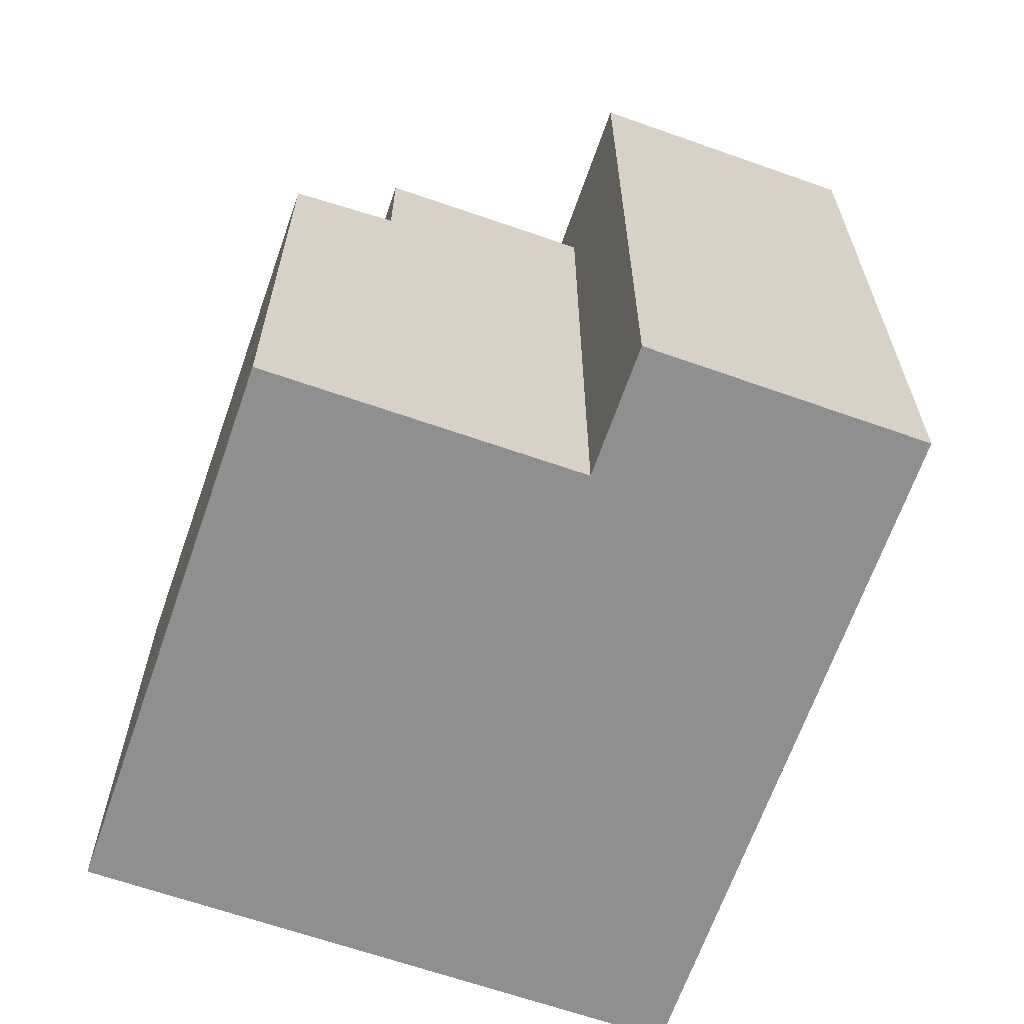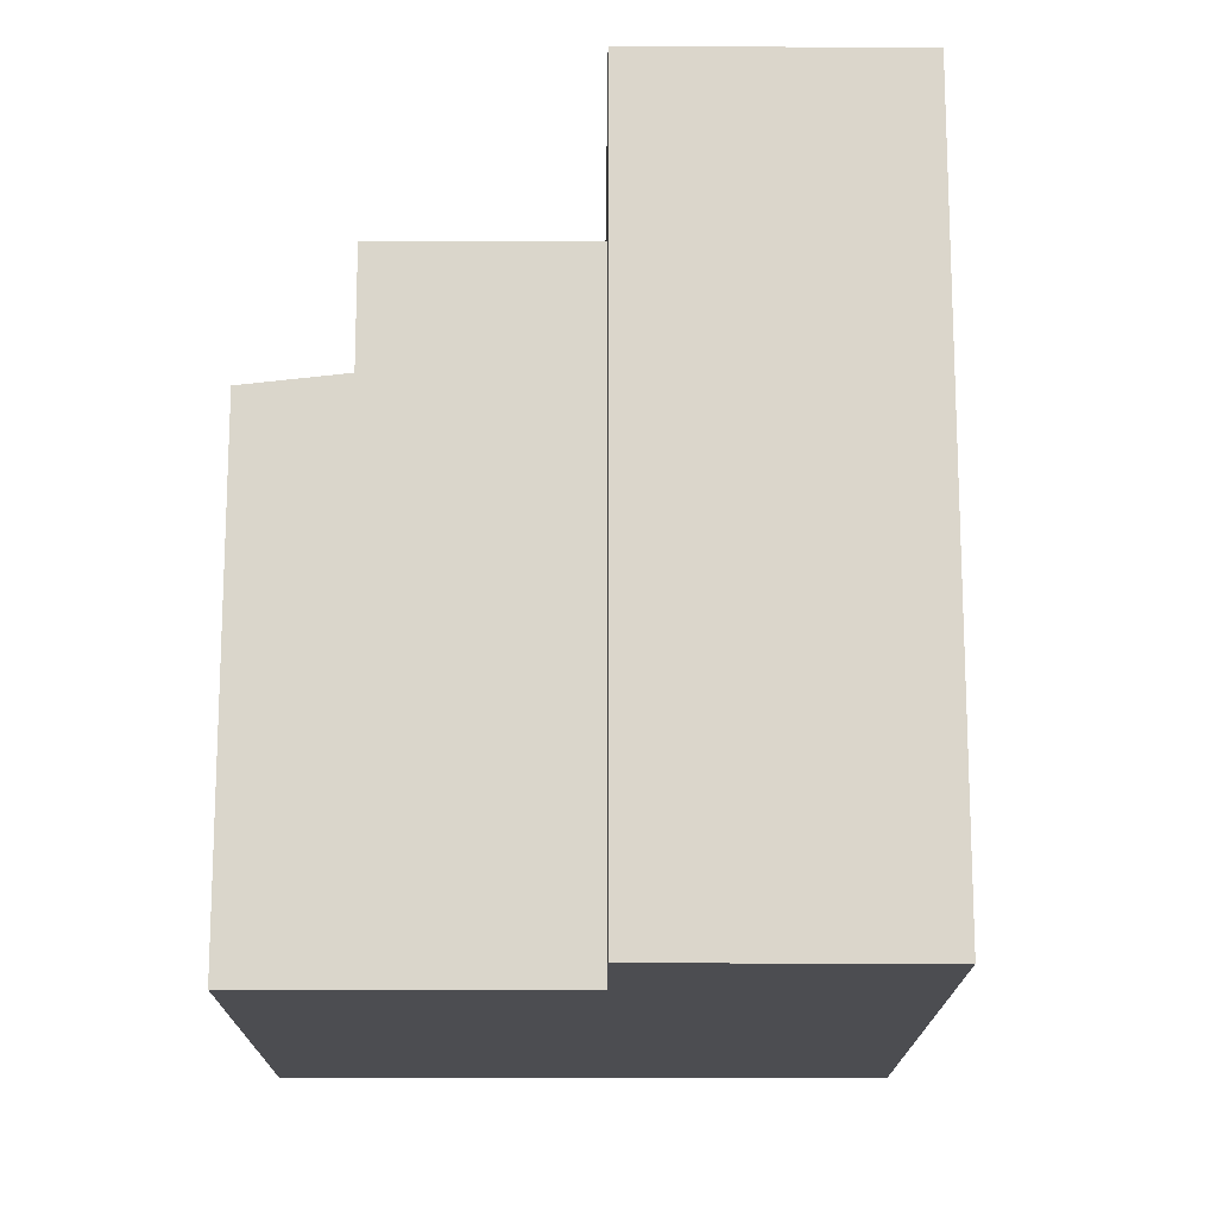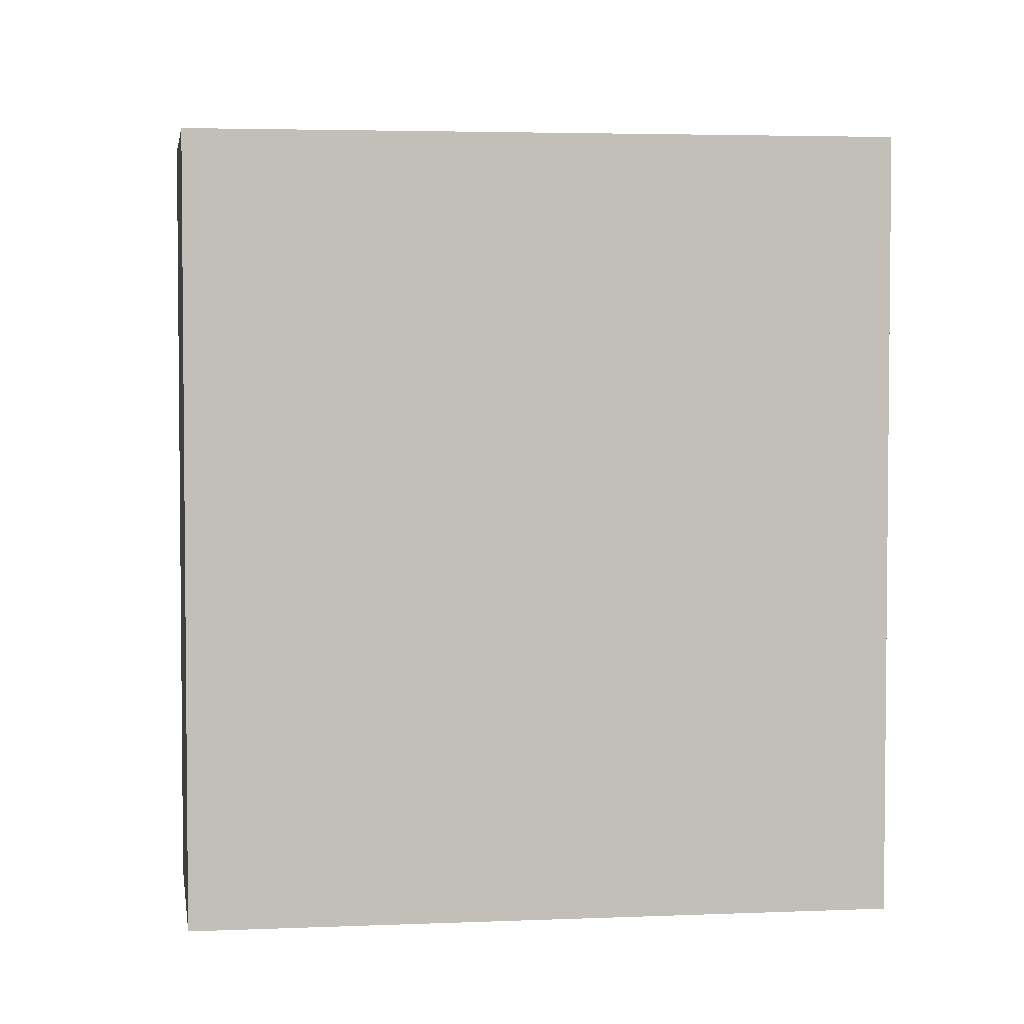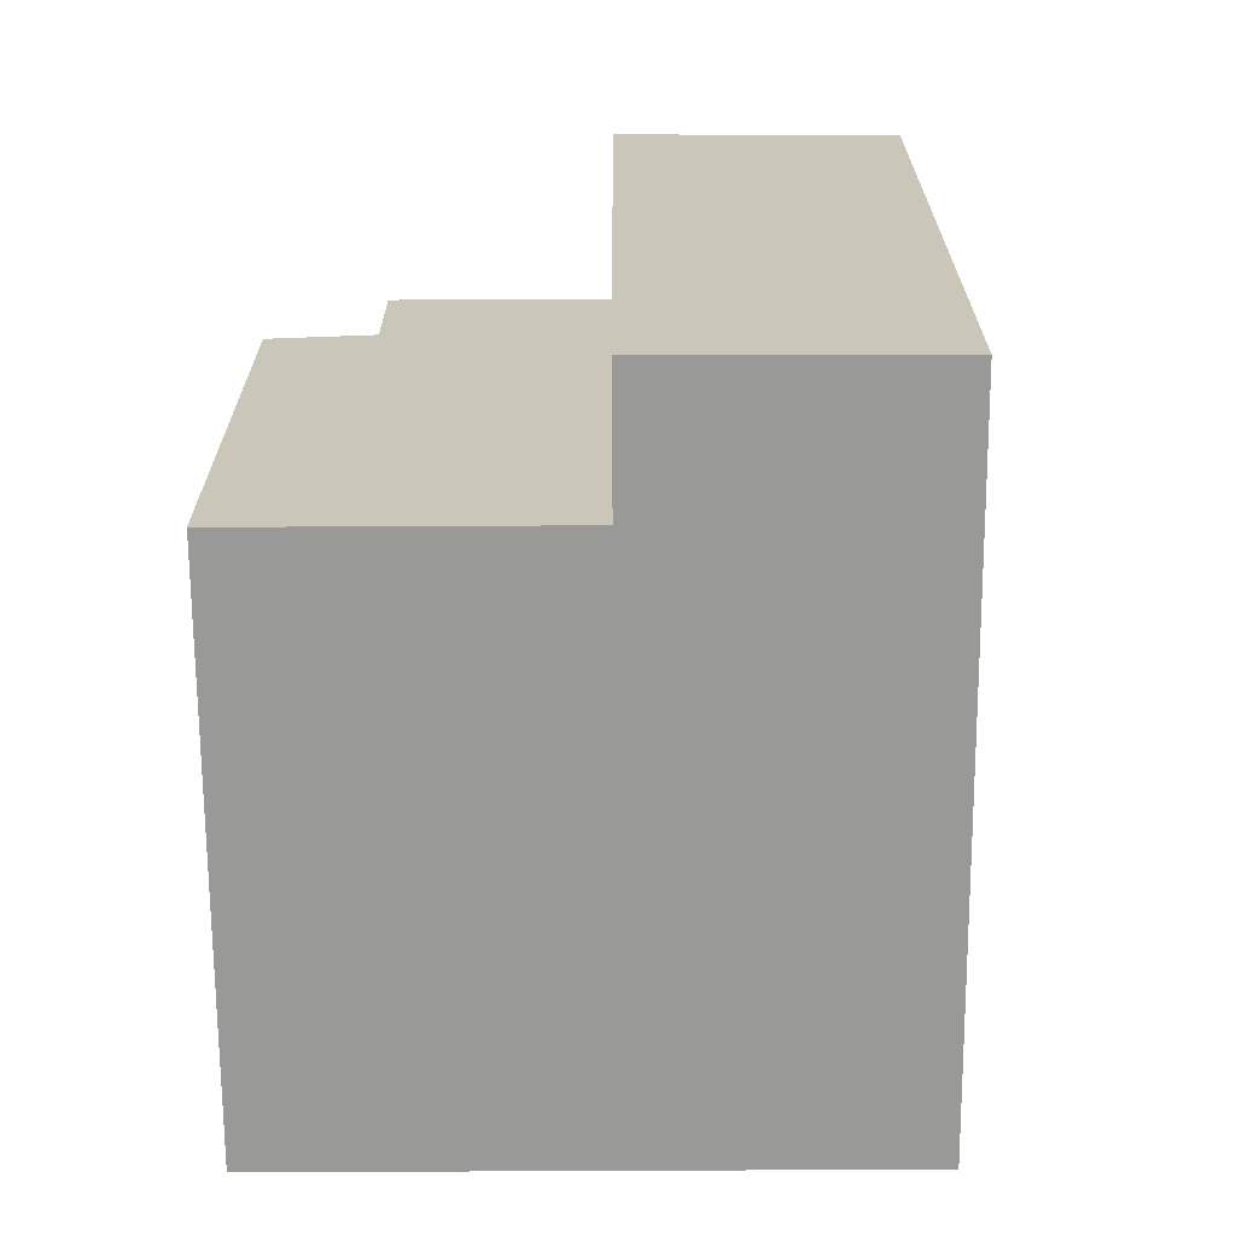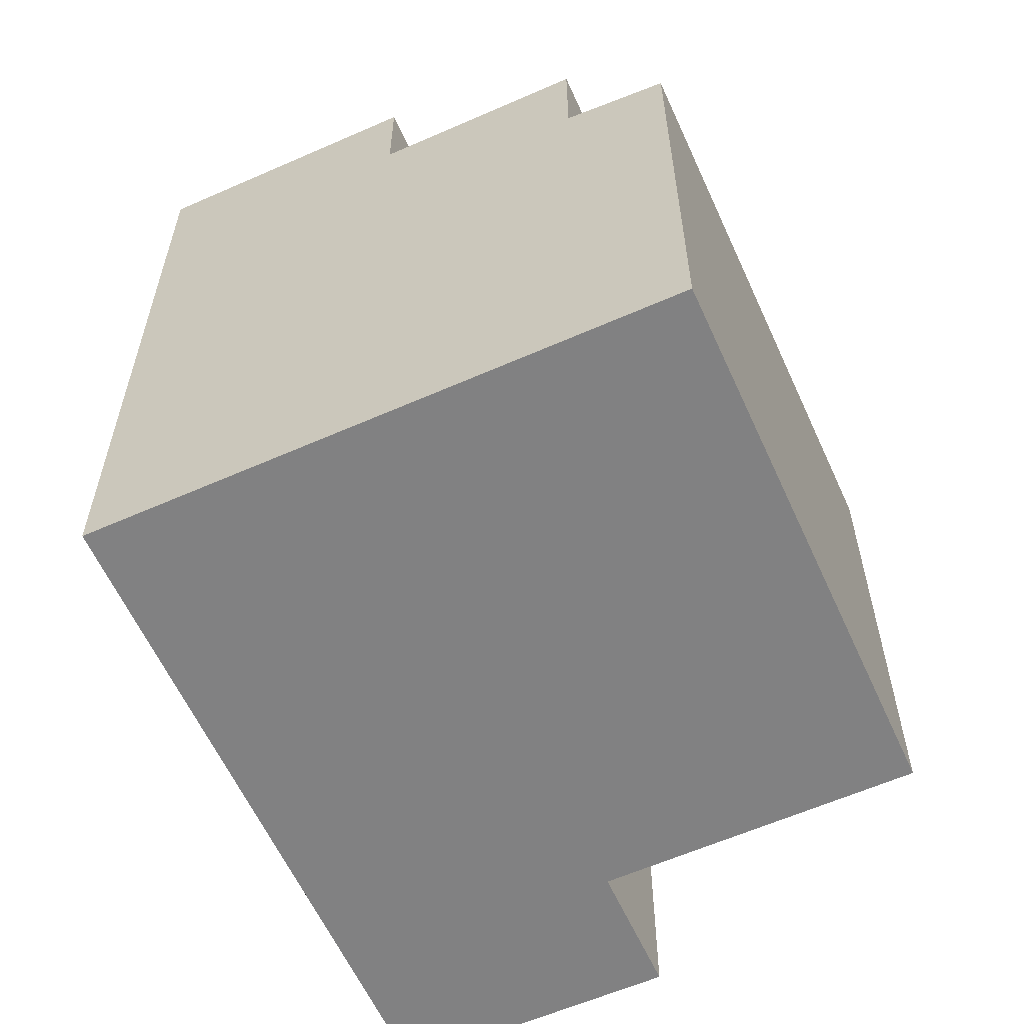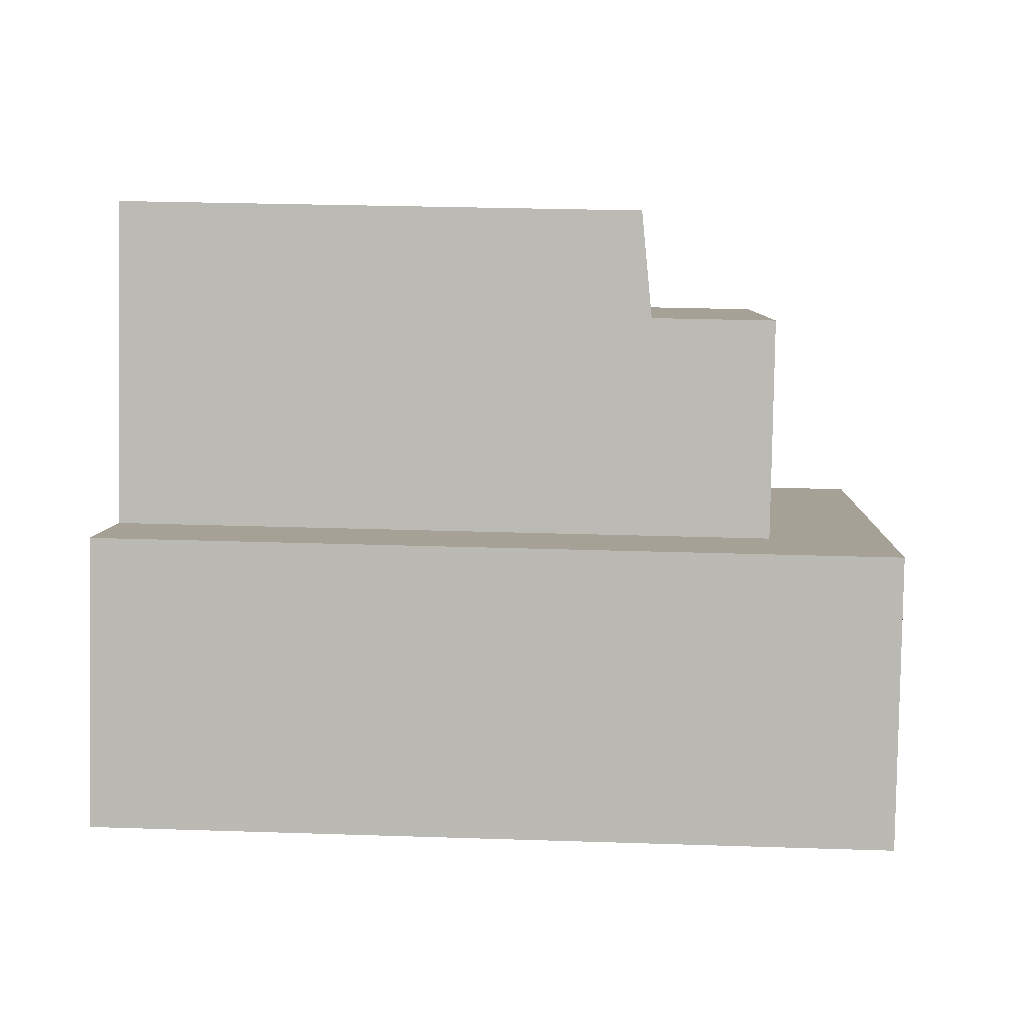
<metadata>
{"format":"obj","ext":"obj","renderer":"f3d","projection":"perspective","resolution":1024,"background":"white","views":[{"elev":-65.4,"azim":48.8,"up":"+Y"},{"elev":-16.2,"azim":67.7,"up":"+Y"},{"elev":3.7,"azim":149.9,"up":"+Y"},{"elev":-68.8,"azim":68.4,"up":"+Y"},{"elev":-60.4,"azim":-87.6,"up":"+Y"},{"elev":27.8,"azim":92.9,"up":"+Z"}]}
</metadata>
<code>
v  18.86 3.974e-16 -6.49
v  13.93 1.167e-16 -1.906
v  16.2 4.63e-16 -7.561
v  16.62 5.028e-17 -0.8211
v  2.6 3.963e-16 -6.473
v  4.873 7.426e-16 -12.13
v  0.8514 1.298e-16 -2.119
v  0 0 0
v  12.18 -1.499e-16 2.448
v  11.33 -2.796e-16 4.567
v  13.93 14.16 -1.906
v  16.62 16.74 -0.8216
v  13.93 16.74 -1.906
v  2.601 16.74 -6.473
v  2.601 14.16 -6.473
v  0.0002396 11.25 -0.0003552
v  0.8516 11.51 -2.119
v  4.873 16.74 -12.13
v  0.8517 14.16 -2.12
v  16.2 16.74 -7.562
v  18.86 16.74 -6.491
v  12.18 11.51 2.447
v  12.18 14.16 2.447
v  11.33 11.25 4.566
g defaultobject
f 1 2 3
f 2 1 4
f 3 5 6
f 5 3 7
f 7 3 8
f 8 3 2
f 8 2 9
f 8 9 10
f 4 11 2
f 11 4 12
f 11 12 13
f 11 13 14
f 14 15 11
f 16 7 8
f 7 16 5
f 5 16 6
f 6 16 17
f 6 17 18
f 18 17 15
f 15 17 19
f 18 15 14
f 1 20 21
f 20 1 18
f 18 1 6
f 6 1 3
f 11 9 2
f 9 11 10
f 10 11 22
f 22 11 23
f 24 10 22
f 1 12 4
f 12 1 21
f 22 19 17
f 19 22 23
f 10 16 8
f 16 10 24
f 21 13 12
f 13 21 14
f 14 21 20
f 14 20 18
f 11 19 23
f 19 11 15
f 16 22 17
f 22 16 24

</code>
